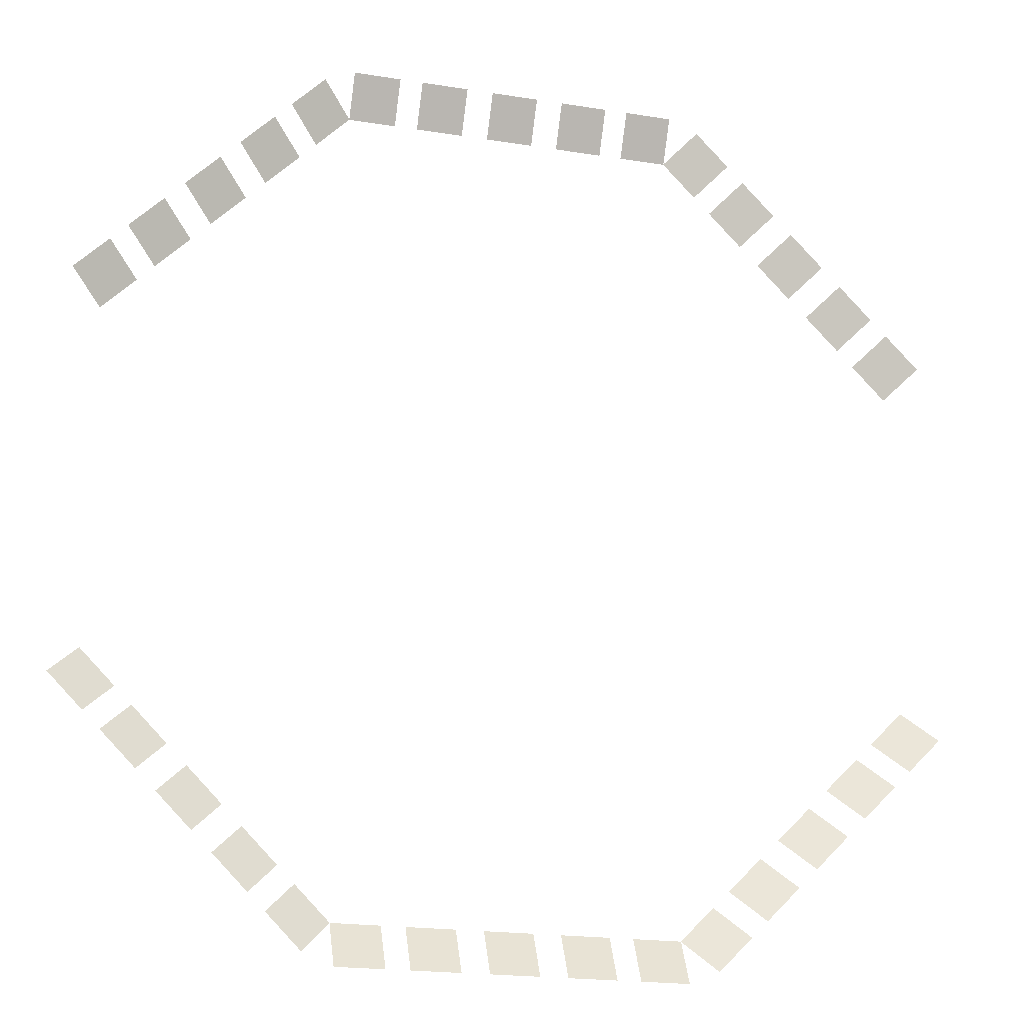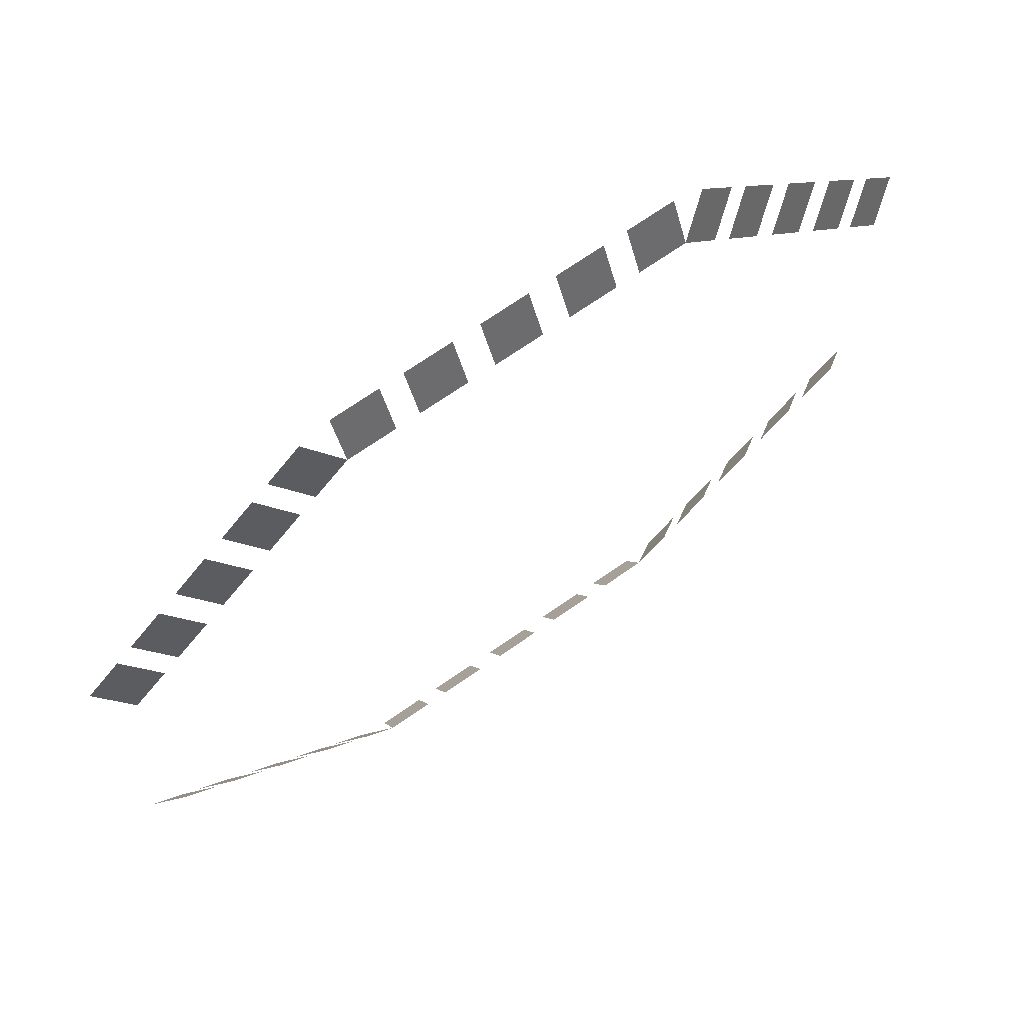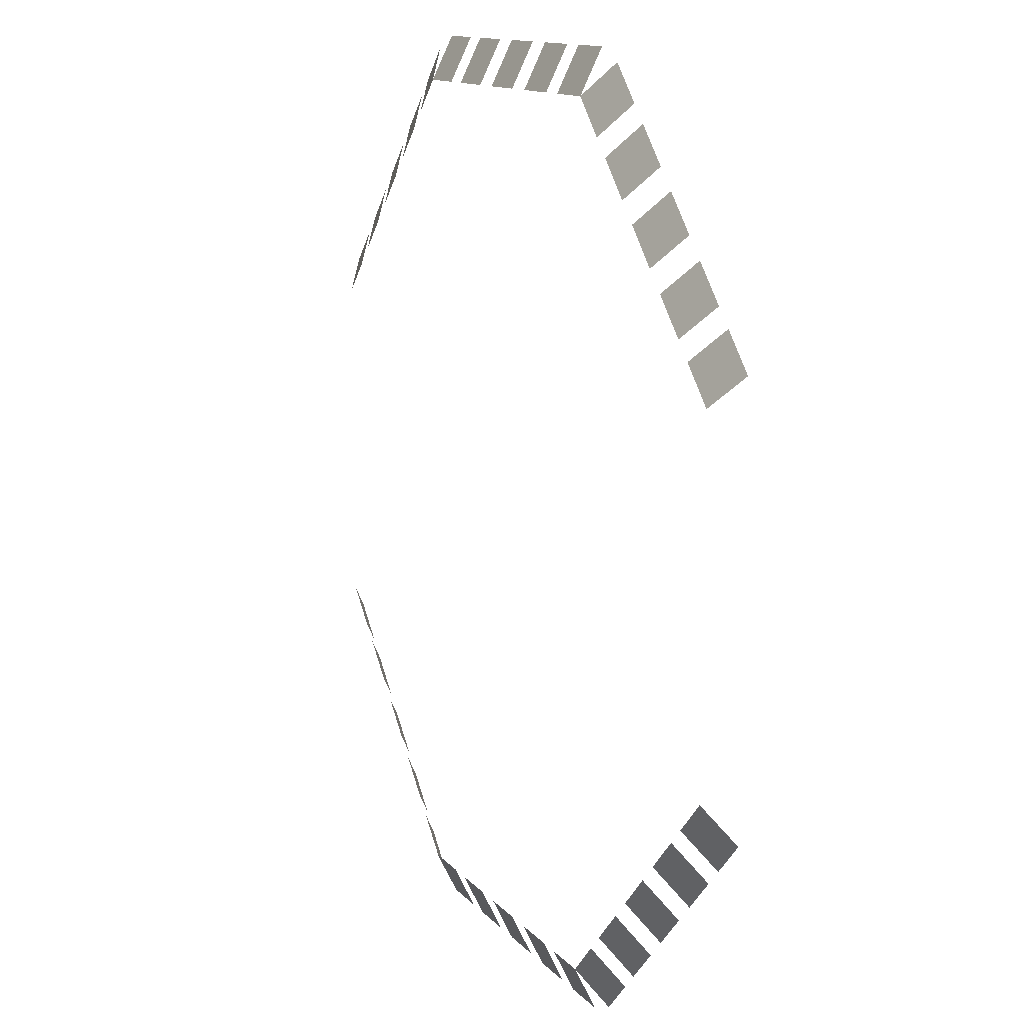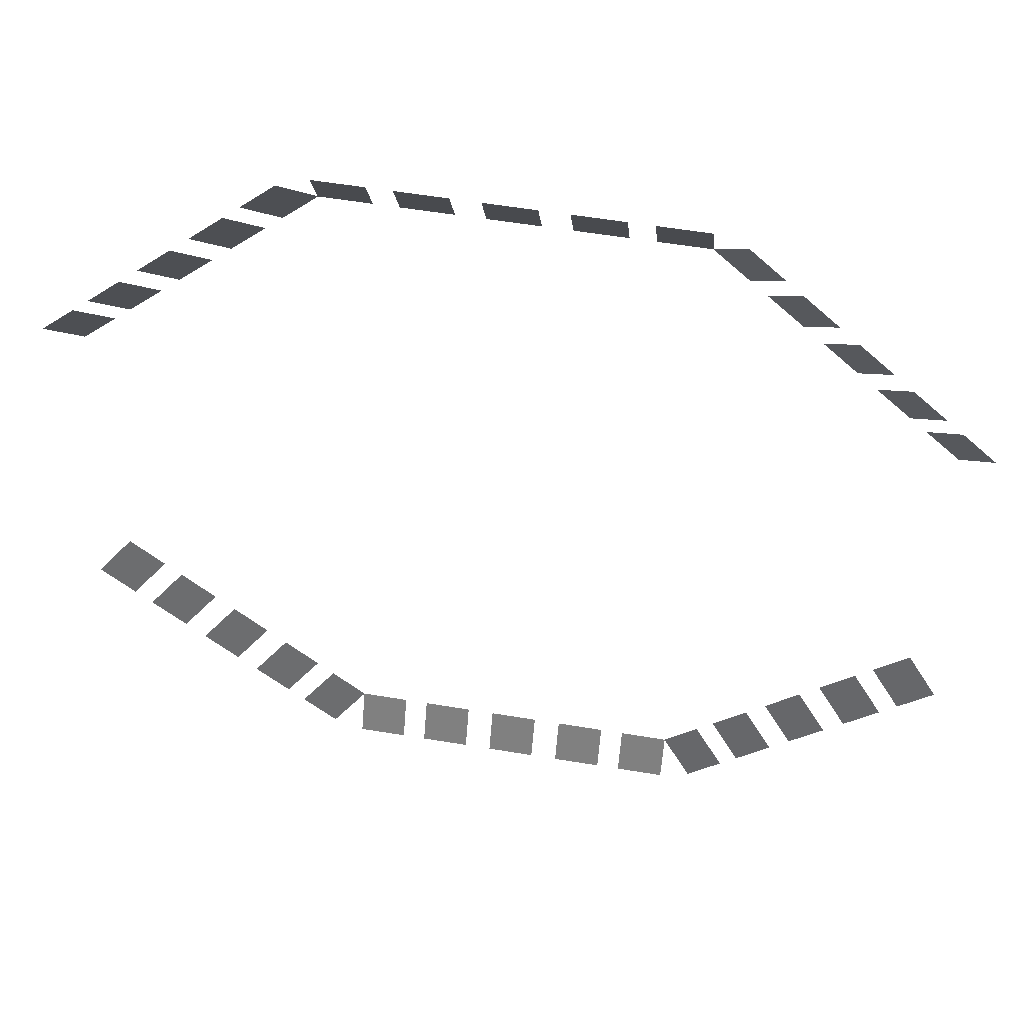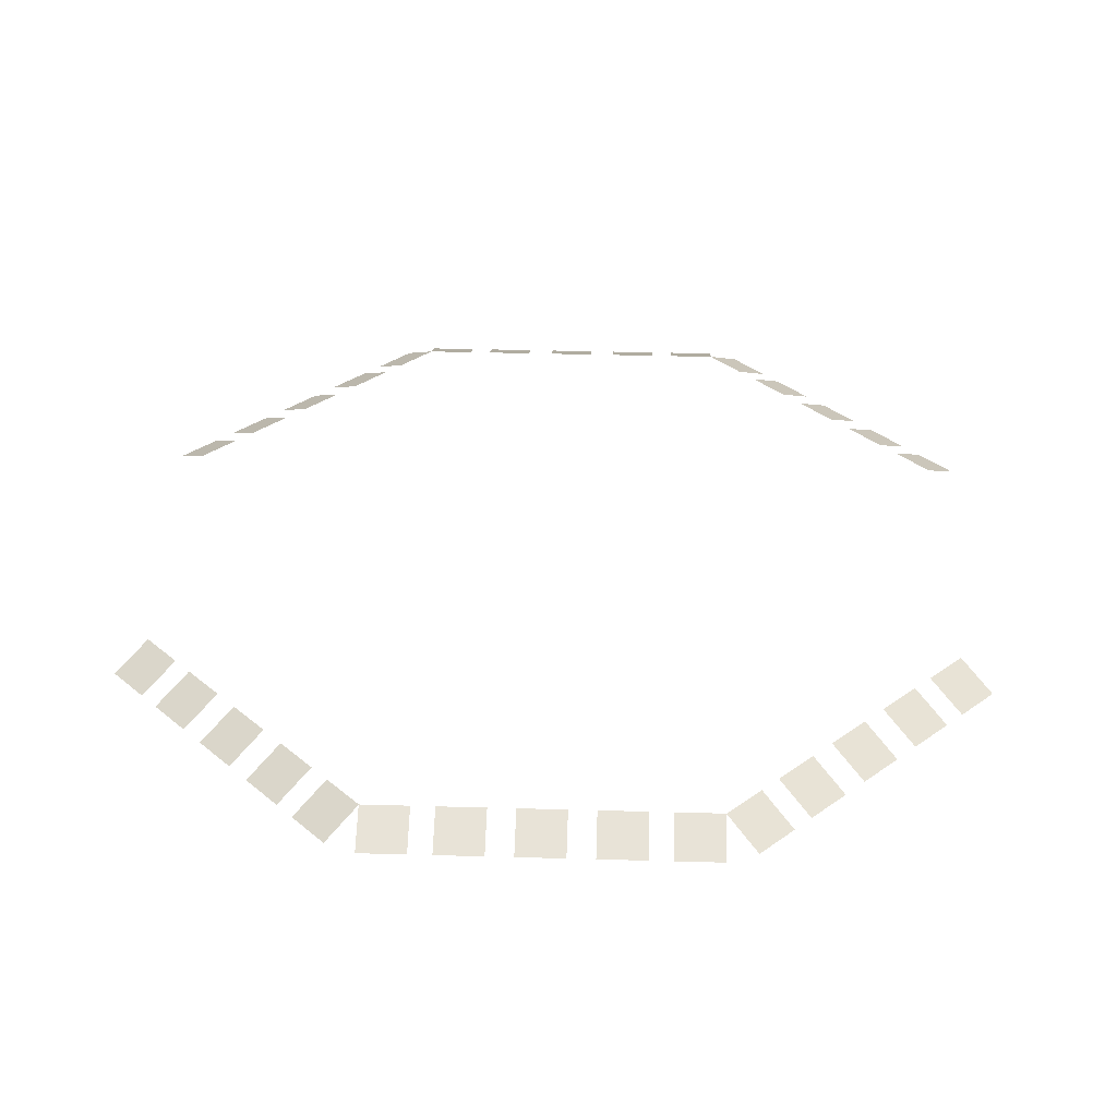
<metadata>
{"format":"obj","ext":"obj","renderer":"f3d","projection":"perspective","resolution":1024,"background":"white","views":[{"elev":-19.6,"azim":-16.8,"up":"+Z"},{"elev":69.8,"azim":145.0,"up":"+Z"},{"elev":12.5,"azim":-114.2,"up":"+Z"},{"elev":54.8,"azim":10.1,"up":"+Z"},{"elev":35.8,"azim":-177.9,"up":"+Y"}]}
</metadata>
<code>
g Stadium_Lights001
v 0.05985 0.784 -1.133
v -0.05985 0.784 -1.133
v -0.05985 0.8365 -1.026
v 0.05985 0.8365 -1.026
v -0.3055 0.784 -1.133
v -0.4252 0.784 -1.133
v -0.4252 0.8365 -1.026
v -0.3055 0.8365 -1.026
v 0.4252 0.8365 -1.026
v 0.4252 0.784 -1.133
v 0.3055 0.784 -1.133
v 0.3055 0.8365 -1.026
v -0.1274 0.784 -1.133
v -0.2471 0.784 -1.133
v -0.2471 0.8365 -1.026
v -0.1274 0.8365 -1.026
v 0.2471 0.8365 -1.026
v 0.2471 0.784 -1.133
v 0.1274 0.784 -1.133
v 0.1274 0.8365 -1.026
v 0.8438 0.784 -0.7591
v 0.7591 0.784 -0.8438
v 0.6831 0.8365 -0.7677
v 0.7677 0.8365 -0.6831
v 0.5854 0.784 -1.017
v 0.5008 0.784 -1.102
v 0.4247 0.8365 -1.026
v 0.5094 0.8365 -0.9414
v 1.026 0.8365 -0.4247
v 1.102 0.784 -0.5008
v 1.017 0.784 -0.5854
v 0.9414 0.8365 -0.5094
v 0.7113 0.784 -0.8916
v 0.6267 0.784 -0.9762
v 0.5506 0.8365 -0.9001
v 0.6353 0.8365 -0.8155
v 0.9001 0.8365 -0.5506
v 0.9762 0.784 -0.6267
v 0.8916 0.784 -0.7113
v 0.8155 0.8365 -0.6353
v -0.7591 0.784 -0.8438
v -0.8438 0.784 -0.7591
v -0.7677 0.8365 -0.6831
v -0.6831 0.8365 -0.7677
v -1.017 0.784 -0.5854
v -1.102 0.784 -0.5008
v -1.026 0.8365 -0.4247
v -0.9414 0.8365 -0.5094
v -0.4247 0.8365 -1.026
v -0.5008 0.784 -1.102
v -0.5854 0.784 -1.017
v -0.5094 0.8365 -0.9414
v -0.8916 0.784 -0.7113
v -0.9762 0.784 -0.6267
v -0.9001 0.8365 -0.5506
v -0.8155 0.8365 -0.6353
v -0.5506 0.8365 -0.9001
v -0.6267 0.784 -0.9762
v -0.7113 0.784 -0.8916
v -0.6353 0.8365 -0.8155
v -0.8438 0.784 0.7591
v -0.7591 0.784 0.8438
v -0.6831 0.8365 0.7677
v -0.7677 0.8365 0.6831
v -0.5854 0.784 1.017
v -0.5008 0.784 1.102
v -0.4247 0.8365 1.026
v -0.5094 0.8365 0.9414
v -1.026 0.8365 0.4247
v -1.102 0.784 0.5008
v -1.017 0.784 0.5854
v -0.9414 0.8365 0.5094
v -0.7113 0.784 0.8916
v -0.6267 0.784 0.9762
v -0.5506 0.8365 0.9001
v -0.6353 0.8365 0.8155
v -0.9001 0.8365 0.5506
v -0.9762 0.784 0.6267
v -0.8916 0.784 0.7113
v -0.8155 0.8365 0.6353
v -0.05985 0.784 1.133
v 0.05985 0.784 1.133
v 0.05985 0.8365 1.026
v -0.05985 0.8365 1.026
v 0.3055 0.784 1.133
v 0.4252 0.784 1.133
v 0.4252 0.8365 1.026
v 0.3055 0.8365 1.026
v -0.4252 0.8365 1.026
v -0.4252 0.784 1.133
v -0.3055 0.784 1.133
v -0.3055 0.8365 1.026
v 0.1274 0.784 1.133
v 0.2471 0.784 1.133
v 0.2471 0.8365 1.026
v 0.1274 0.8365 1.026
v -0.2471 0.8365 1.026
v -0.2471 0.784 1.133
v -0.1274 0.784 1.133
v -0.1274 0.8365 1.026
v 0.7591 0.784 0.8438
v 0.8438 0.784 0.7591
v 0.7677 0.8365 0.6831
v 0.6831 0.8365 0.7677
v 1.017 0.784 0.5854
v 1.102 0.784 0.5008
v 1.026 0.8365 0.4247
v 0.9414 0.8365 0.5094
v 0.4247 0.8365 1.026
v 0.5008 0.784 1.102
v 0.5854 0.784 1.017
v 0.5094 0.8365 0.9414
v 0.8916 0.784 0.7113
v 0.9762 0.784 0.6267
v 0.9001 0.8365 0.5506
v 0.8155 0.8365 0.6353
v 0.5506 0.8365 0.9001
v 0.6267 0.784 0.9762
v 0.7113 0.784 0.8916
v 0.6353 0.8365 0.8155
g Stadium_Lights001_0
f 3 2 1
f 4 3 1
f 7 6 5
f 8 7 5
f 11 10 9
f 12 11 9
f 15 14 13
f 16 15 13
f 19 18 17
f 20 19 17
f 23 22 21
f 24 23 21
f 27 26 25
f 28 27 25
f 31 30 29
f 32 31 29
f 35 34 33
f 36 35 33
f 39 38 37
f 40 39 37
f 43 42 41
f 44 43 41
f 47 46 45
f 48 47 45
f 51 50 49
f 52 51 49
f 55 54 53
f 56 55 53
f 59 58 57
f 60 59 57
f 63 62 61
f 64 63 61
f 67 66 65
f 68 67 65
f 71 70 69
f 72 71 69
f 75 74 73
f 76 75 73
f 79 78 77
f 80 79 77
f 83 82 81
f 84 83 81
f 87 86 85
f 88 87 85
f 91 90 89
f 92 91 89
f 95 94 93
f 96 95 93
f 99 98 97
f 100 99 97
f 103 102 101
f 104 103 101
f 107 106 105
f 108 107 105
f 111 110 109
f 112 111 109
f 115 114 113
f 116 115 113
f 119 118 117
f 120 119 117

</code>
